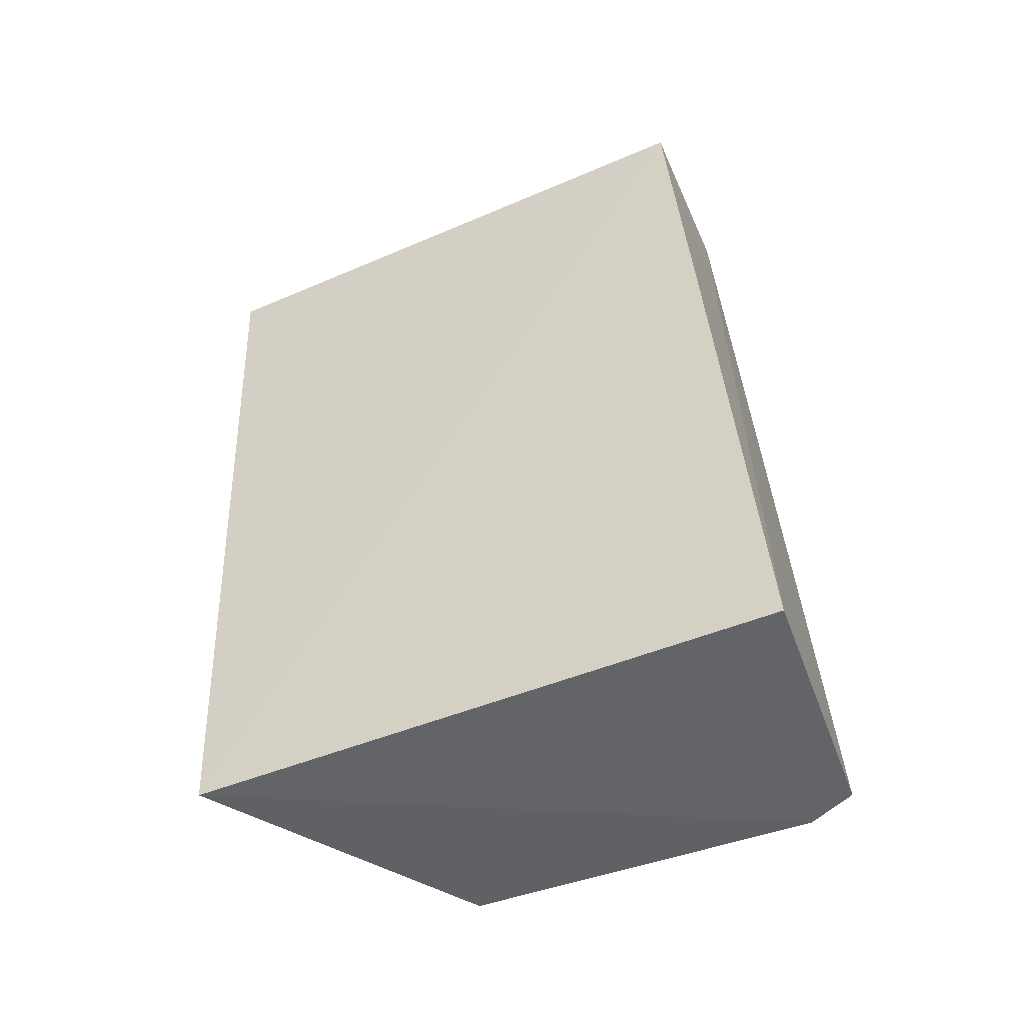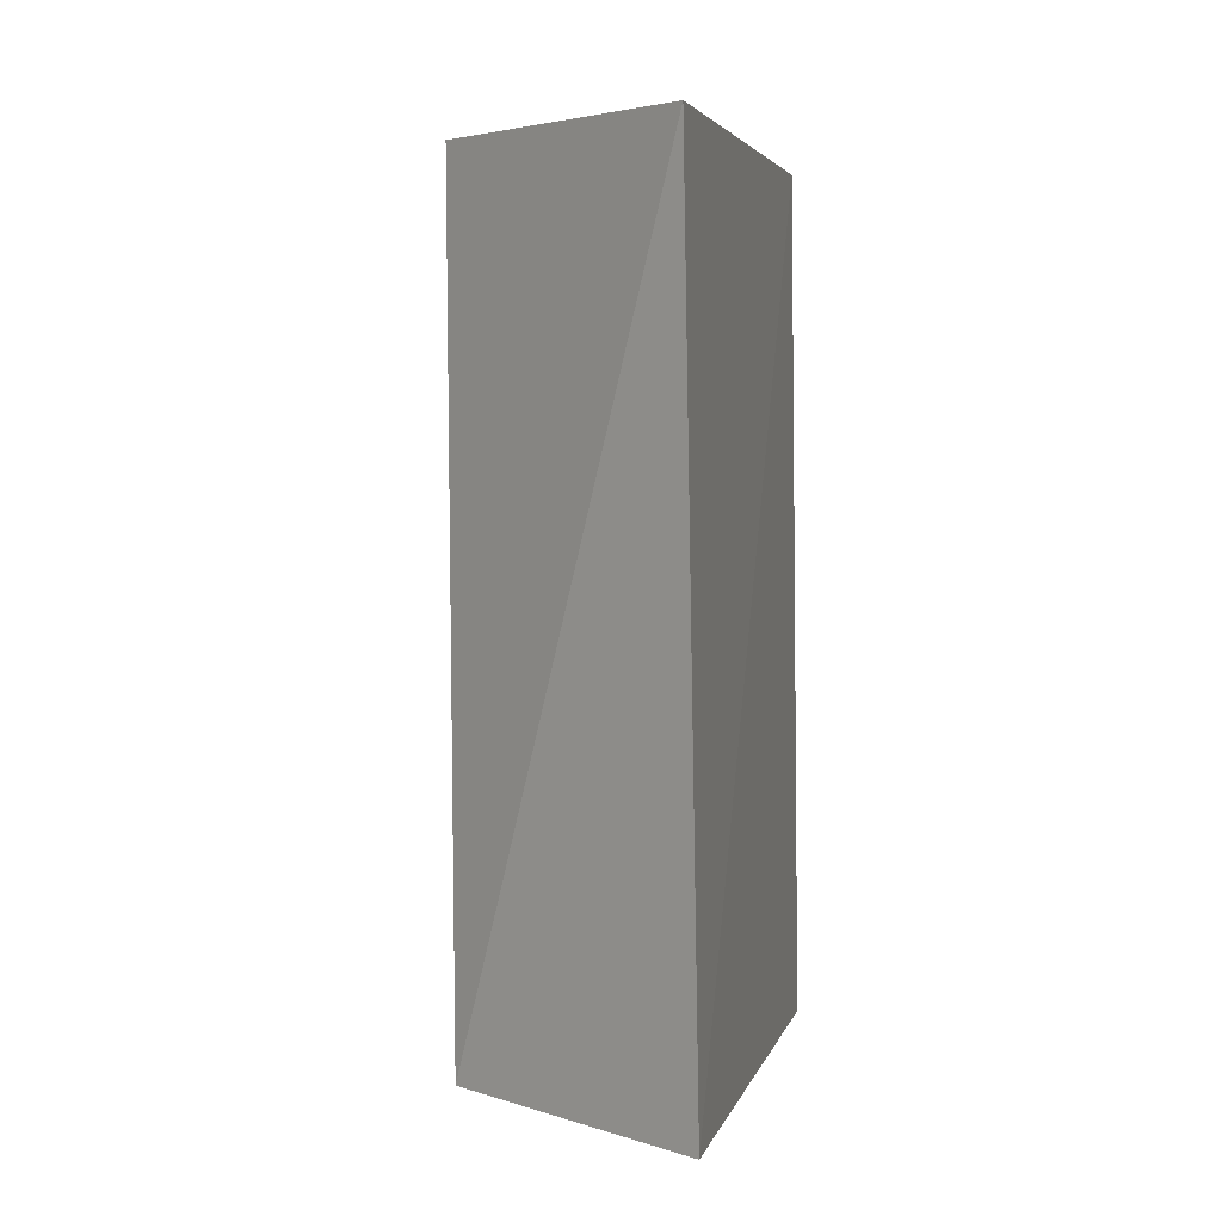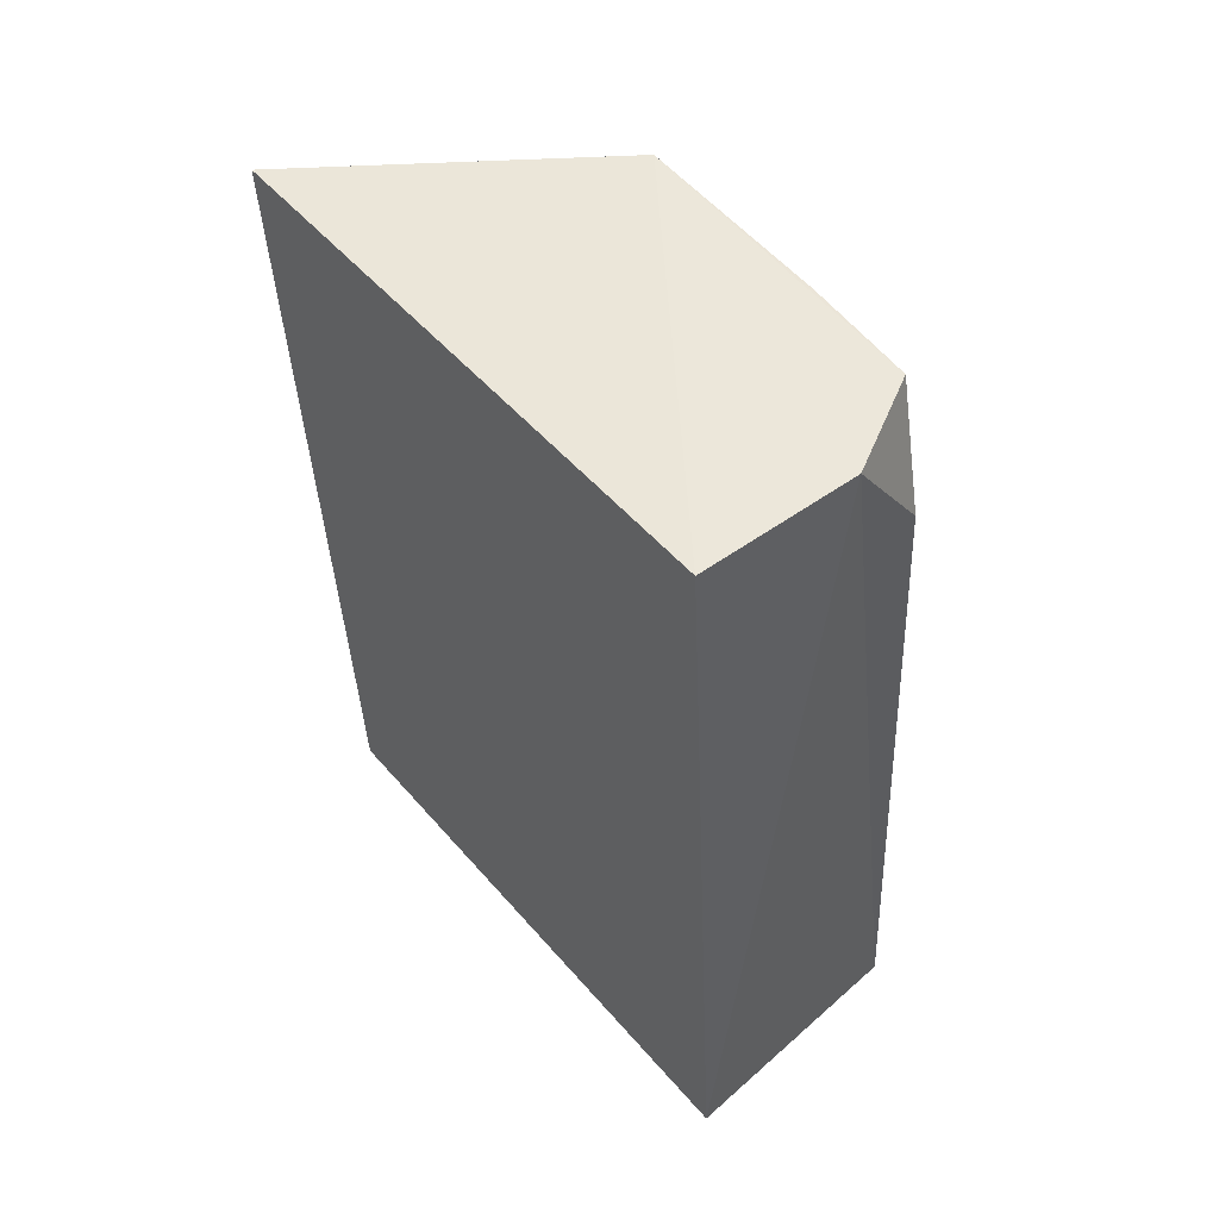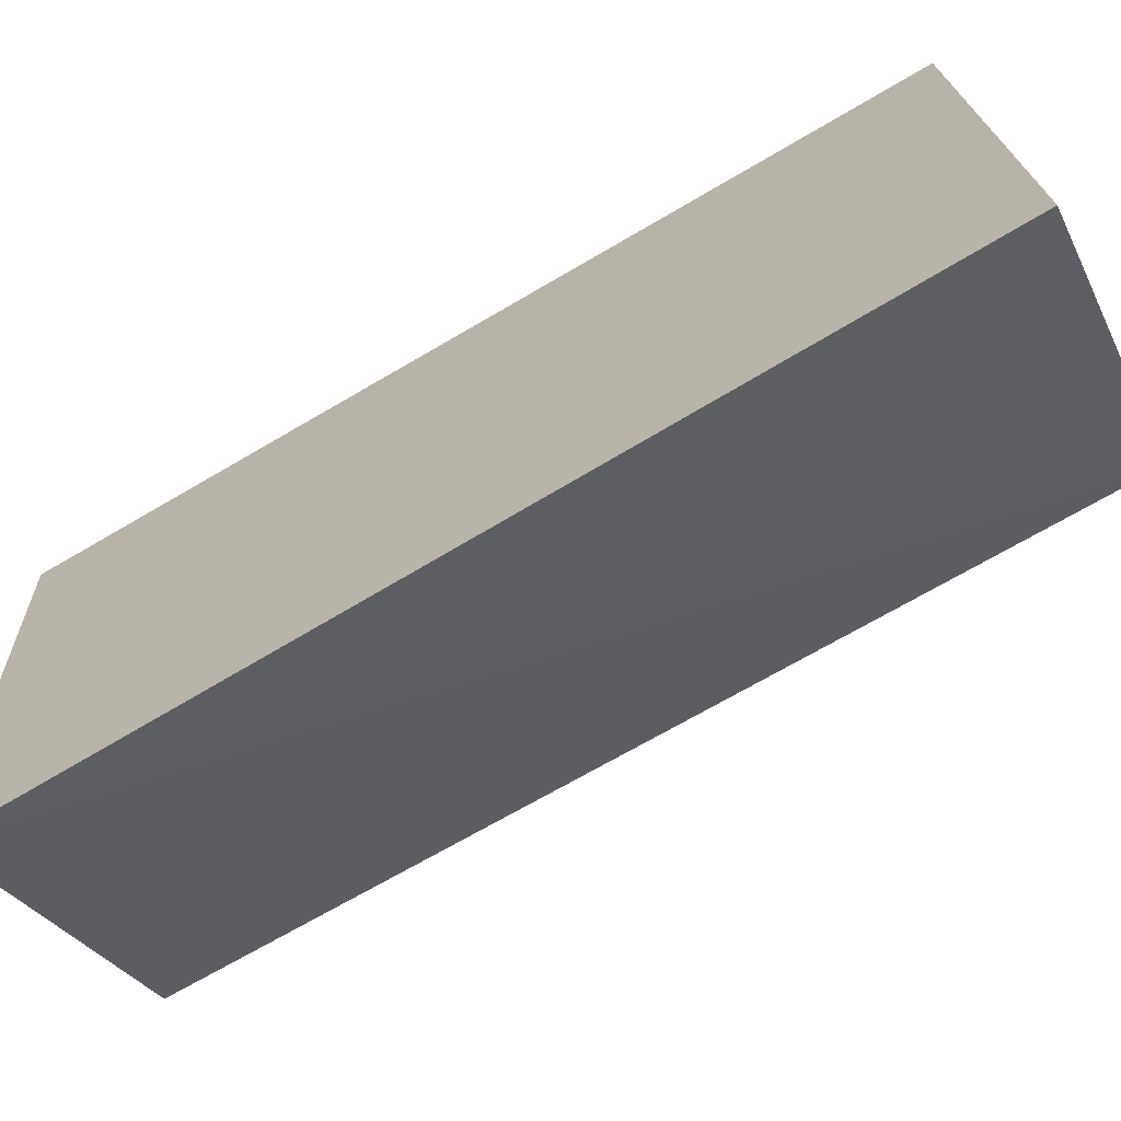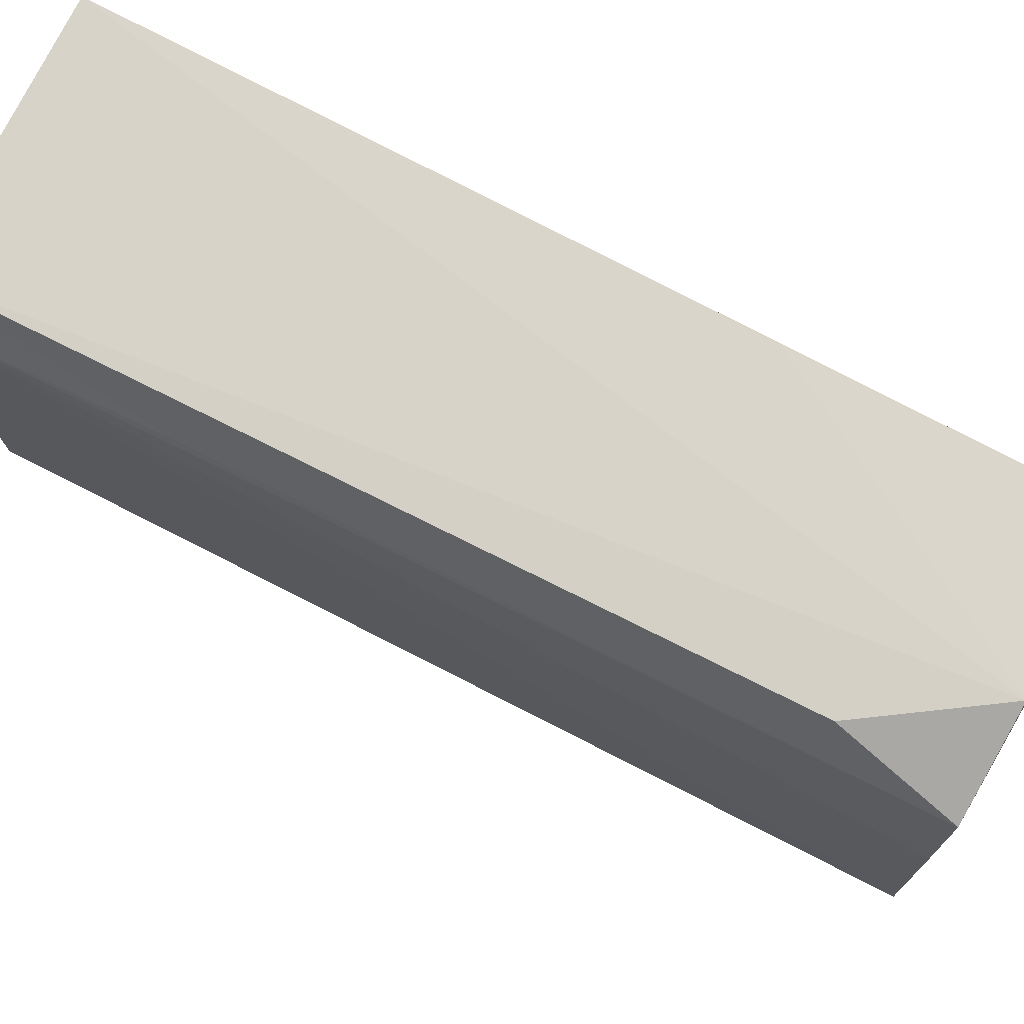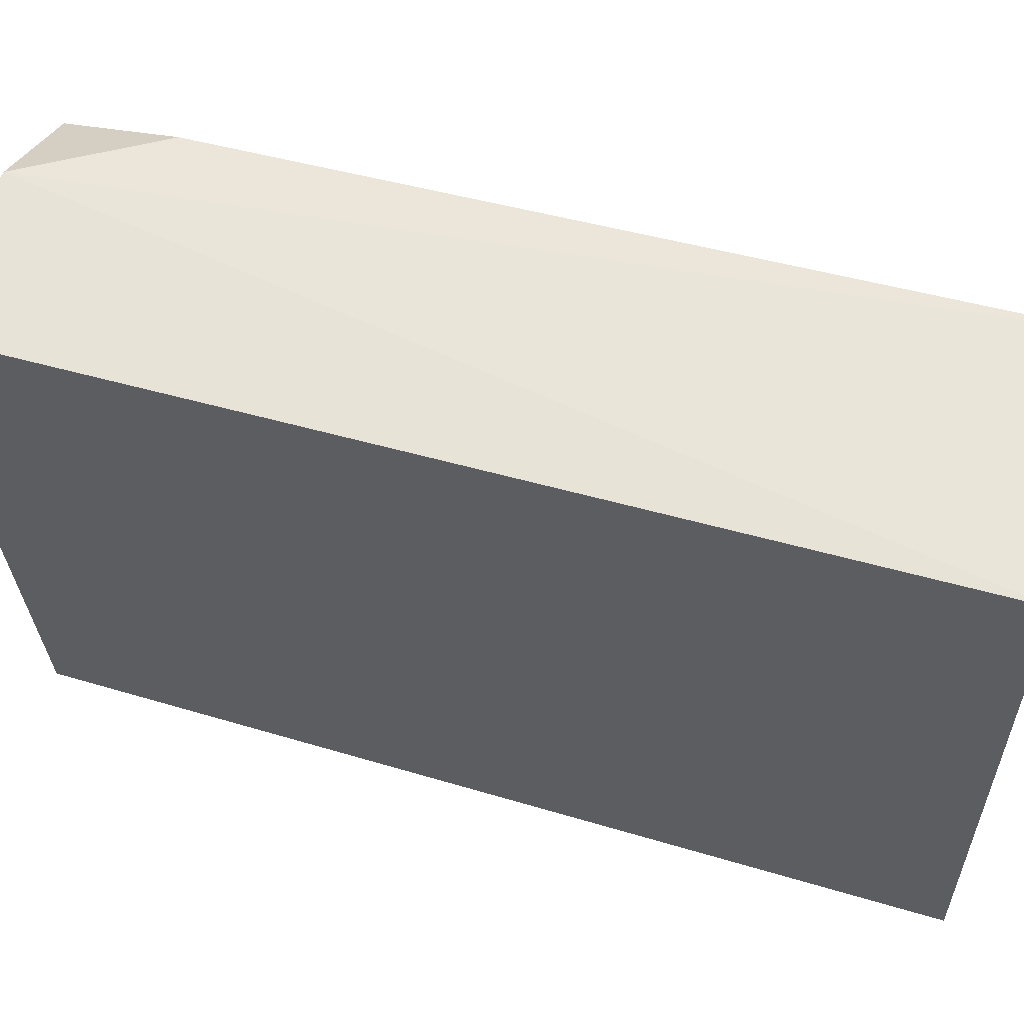
<metadata>
{"format":"obj","ext":"obj","renderer":"f3d","projection":"perspective","resolution":1024,"background":"white","views":[{"elev":-50.7,"azim":112.9,"up":"+Z"},{"elev":1.8,"azim":12.3,"up":"+Z"},{"elev":54.9,"azim":139.8,"up":"+Z"},{"elev":-70.9,"azim":119.6,"up":"+Y"},{"elev":73.5,"azim":-63.2,"up":"+Y"},{"elev":59.2,"azim":108.0,"up":"+Y"}]}
</metadata>
<code>
v -0.04855 0.007961 0.05961
v -0.04883 -0.01061 0.05869
v -0.04854 0.009856 0.03088
v -0.05669 0.009453 0.03088
v -0.05727 -0.003601 0.05915
v -0.04866 -0.008986 0.03065
v -0.05386 0.008055 0.05923
v -0.0574 0.007919 0.03085
v -0.05713 -0.003283 0.0309
v -0.04854 0.008598 0.05022
v -0.05698 0.006432 0.05914
v -0.05722 0.002797 0.05911
v -0.05635 0.008009 0.05538
v -0.05723 0.007884 0.03791
f 5 2 1
f 6 1 2
f 7 3 4
f 8 4 3
f 8 3 6
f 9 6 2
f 9 2 5
f 9 8 6
f 9 5 8
f 10 7 1
f 10 3 7
f 10 6 3
f 10 1 6
f 11 5 1
f 11 1 7
f 12 11 8
f 12 8 5
f 12 5 11
f 13 11 7
f 13 7 4
f 14 4 8
f 14 8 11
f 14 13 4
f 14 11 13

</code>
